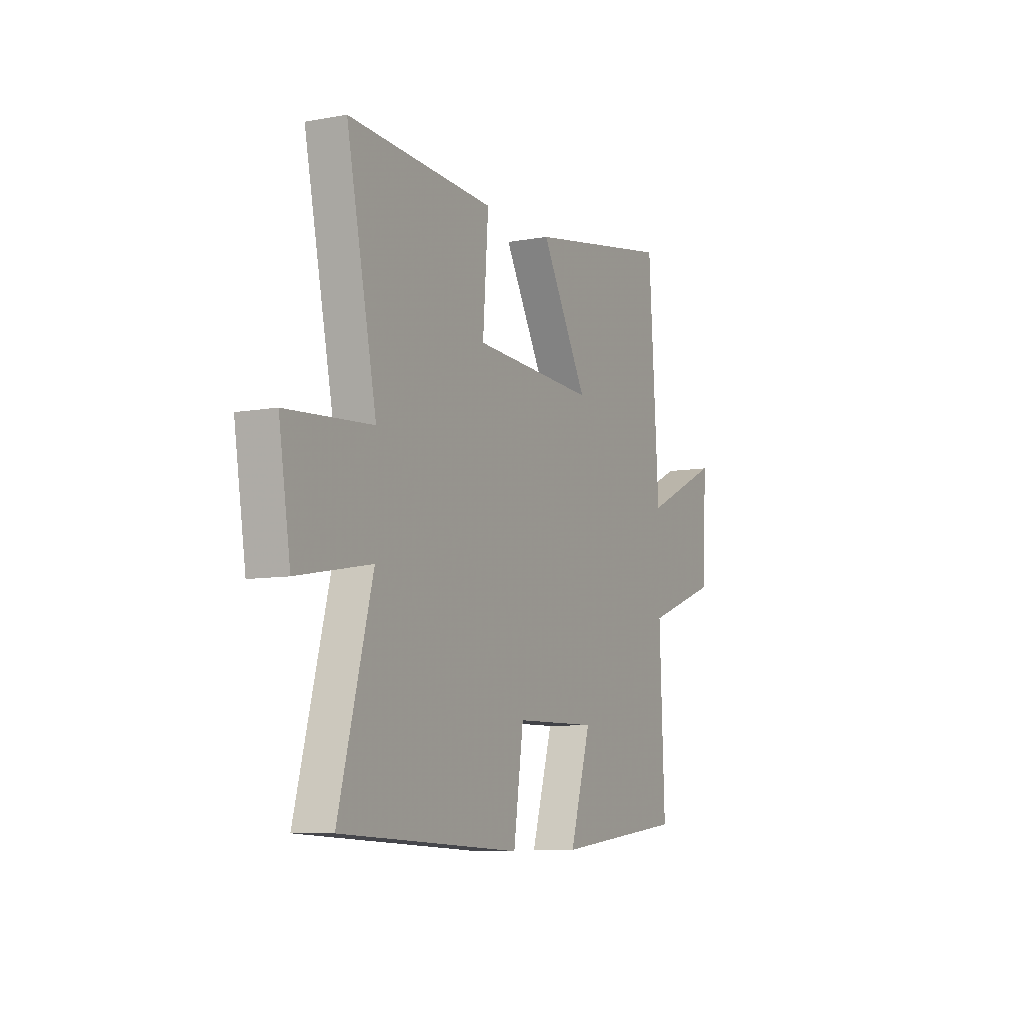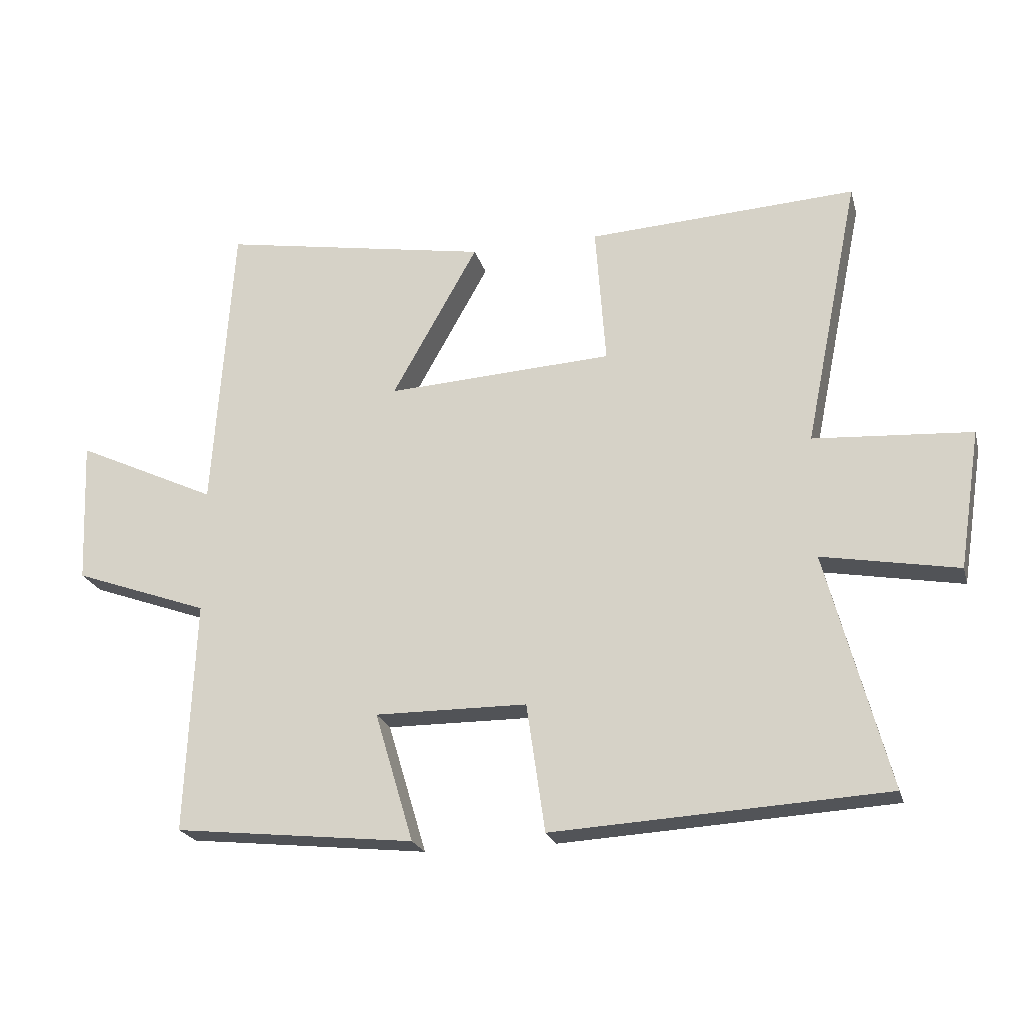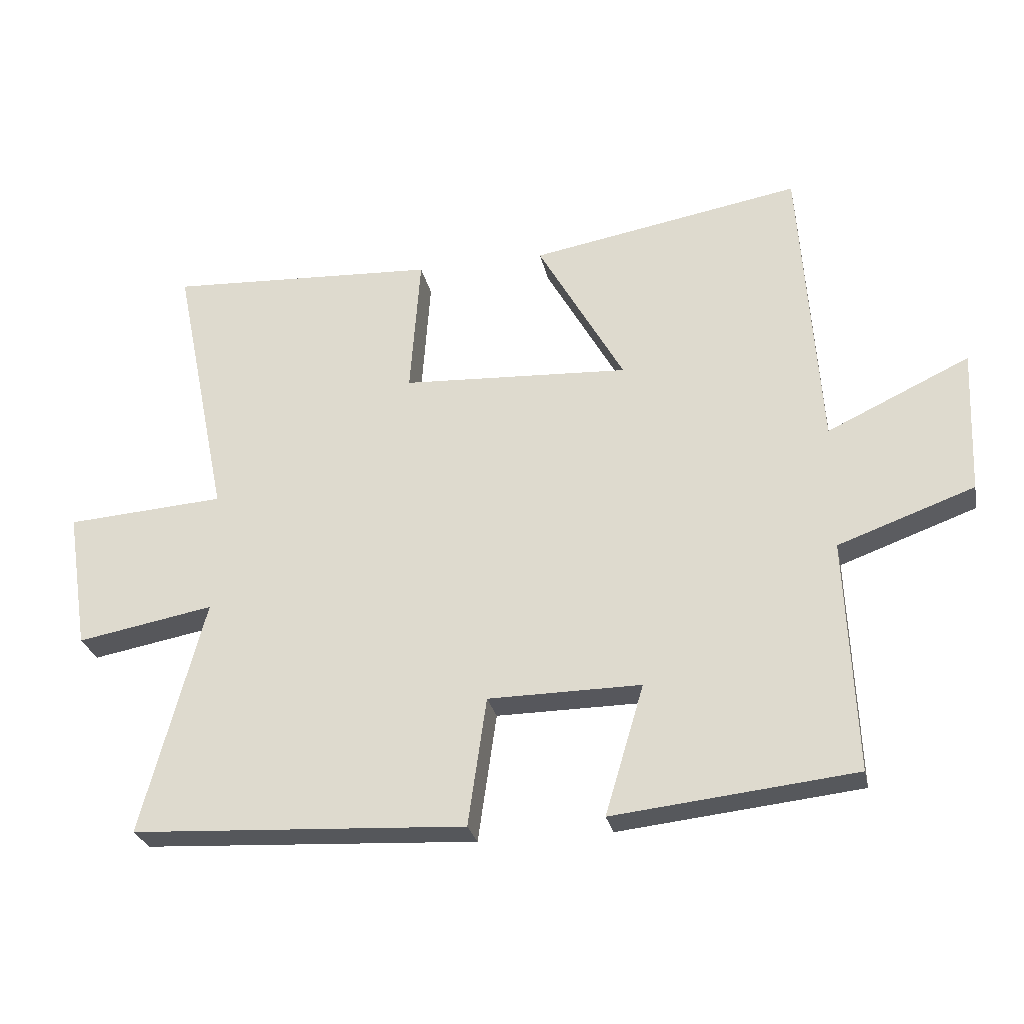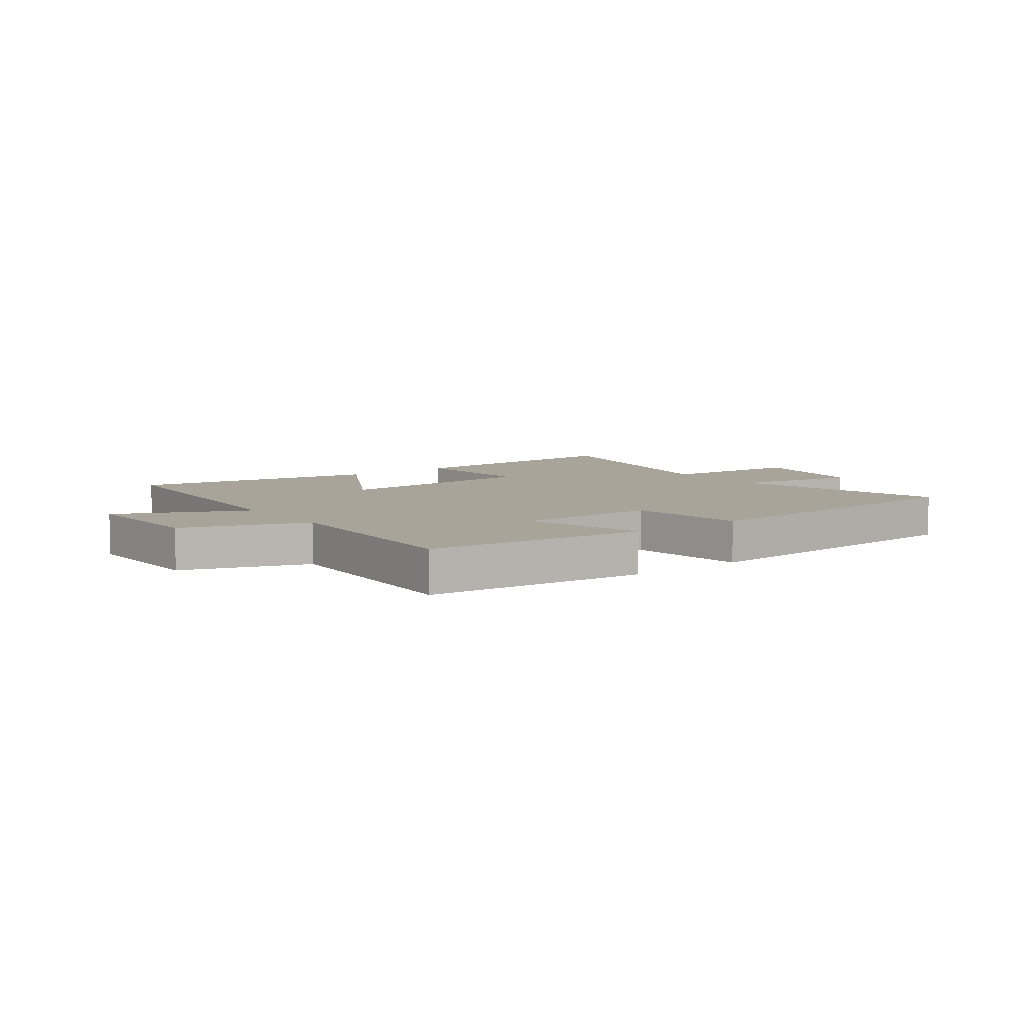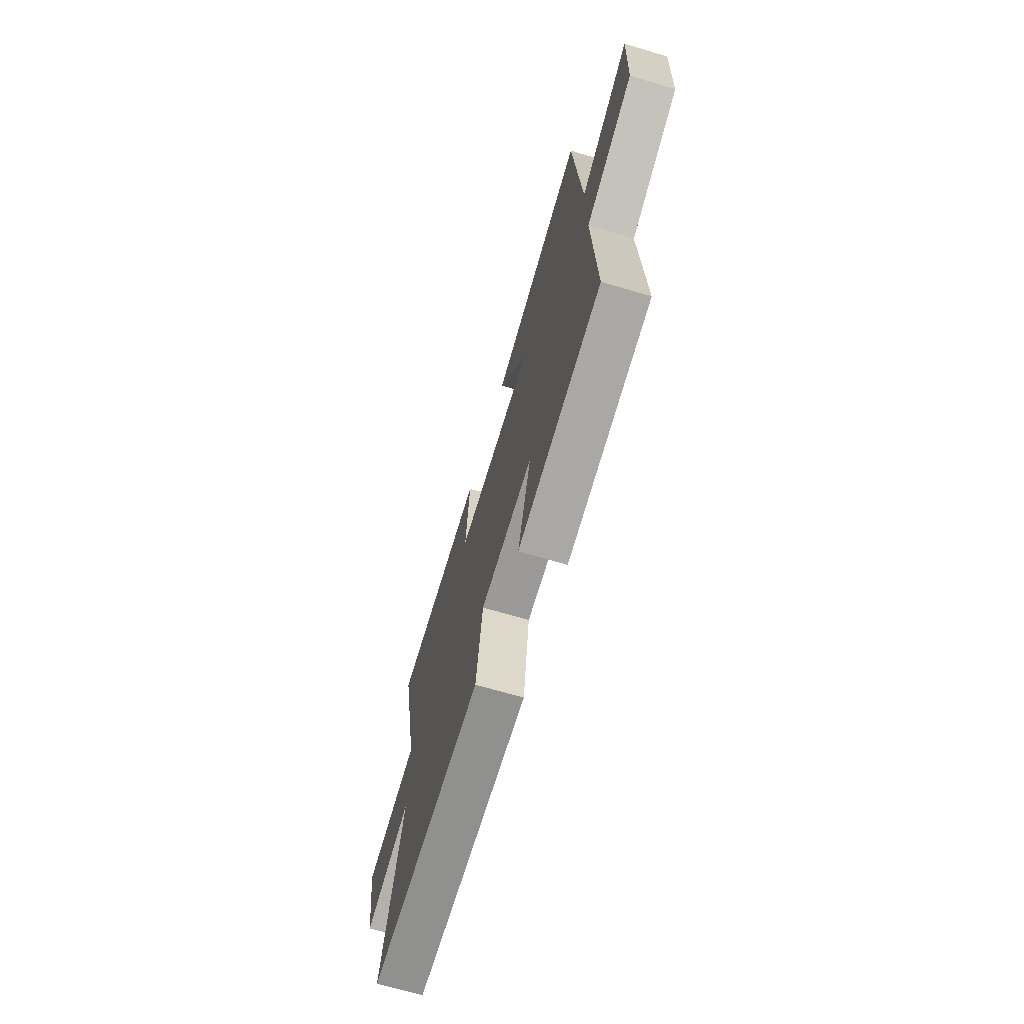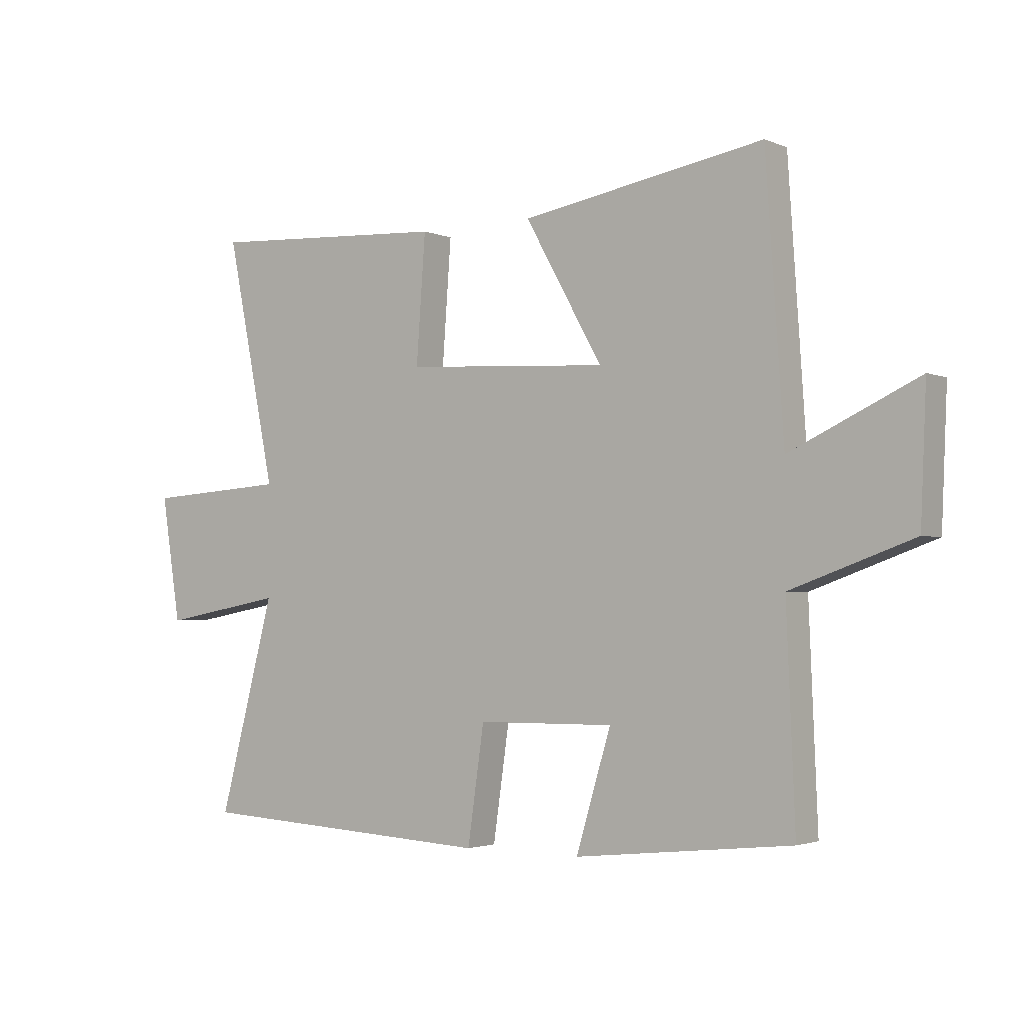
<metadata>
{"format":"obj","ext":"obj","renderer":"f3d","projection":"perspective","resolution":1024,"background":"white","views":[{"elev":-8.1,"azim":-62.9,"up":"+Z"},{"elev":-22.3,"azim":-165.5,"up":"+Z"},{"elev":-27.5,"azim":11.9,"up":"+Z"},{"elev":7.3,"azim":143.2,"up":"+Y"},{"elev":-68.8,"azim":73.5,"up":"+Z"},{"elev":-2.5,"azim":35.4,"up":"+Z"}]}
</metadata>
<code>
v 0.515 0.07 -0.459
v 0.135 0.07 -0.5
v 0.196 0.07 -0.296
v -0.044 0.07 -0.298
v -0.073 0.07 -0.5
v -0.598 0.07 -0.471
v -0.5 0.07 -0.1
v -0.715 0.07 -0.139
v -0.749 0.07 0.079
v -0.5 0.07 0.096
v -0.587 0.07 0.523
v -0.163 0.07 0.5
v -0.179 0.07 0.278
v 0.179 0.07 0.258
v 0.043 0.07 0.5
v 0.469 0.07 0.574
v 0.5 0.07 0.107
v 0.724 0.07 0.212
v 0.714 0.07 -0.016
v 0.5 0.07 -0.093
v 0.515 0 -0.459
v 0.135 0 -0.5
v 0.196 0 -0.296
v -0.044 0 -0.298
v -0.073 0 -0.5
v -0.598 0 -0.471
v -0.5 0 -0.1
v -0.715 0 -0.139
v -0.749 0 0.079
v -0.5 0 0.096
v -0.587 0 0.523
v -0.163 0 0.5
v -0.179 0 0.278
v 0.179 0 0.258
v 0.043 0 0.5
v 0.469 0 0.574
v 0.5 0 0.107
v 0.724 0 0.212
v 0.714 0 -0.016
v 0.5 0 -0.093
f 17 18 19 20
f 15 16 17 20
f 14 15 20
f 13 14 20 1
f 10 11 12 13
f 10 13 1
f 7 8 9 10
f 4 5 6 7
f 3 4 7 10
f 1 2 3
f 1 3 10
f 40 39 38 37
f 40 37 36 35
f 40 35 34
f 21 40 34 33
f 33 32 31 30
f 21 33 30
f 30 29 28 27
f 27 26 25 24
f 30 27 24 23
f 23 22 21
f 30 23 21
f 1 21 22 2
f 2 22 23 3
f 3 23 24 4
f 4 24 25 5
f 5 25 26 6
f 6 26 27 7
f 7 27 28 8
f 8 28 29 9
f 9 29 30 10
f 10 30 31 11
f 11 31 32 12
f 12 32 33 13
f 13 33 34 14
f 14 34 35 15
f 15 35 36 16
f 16 36 37 17
f 17 37 38 18
f 18 38 39 19
f 19 39 40 20
f 20 40 21 1

</code>
